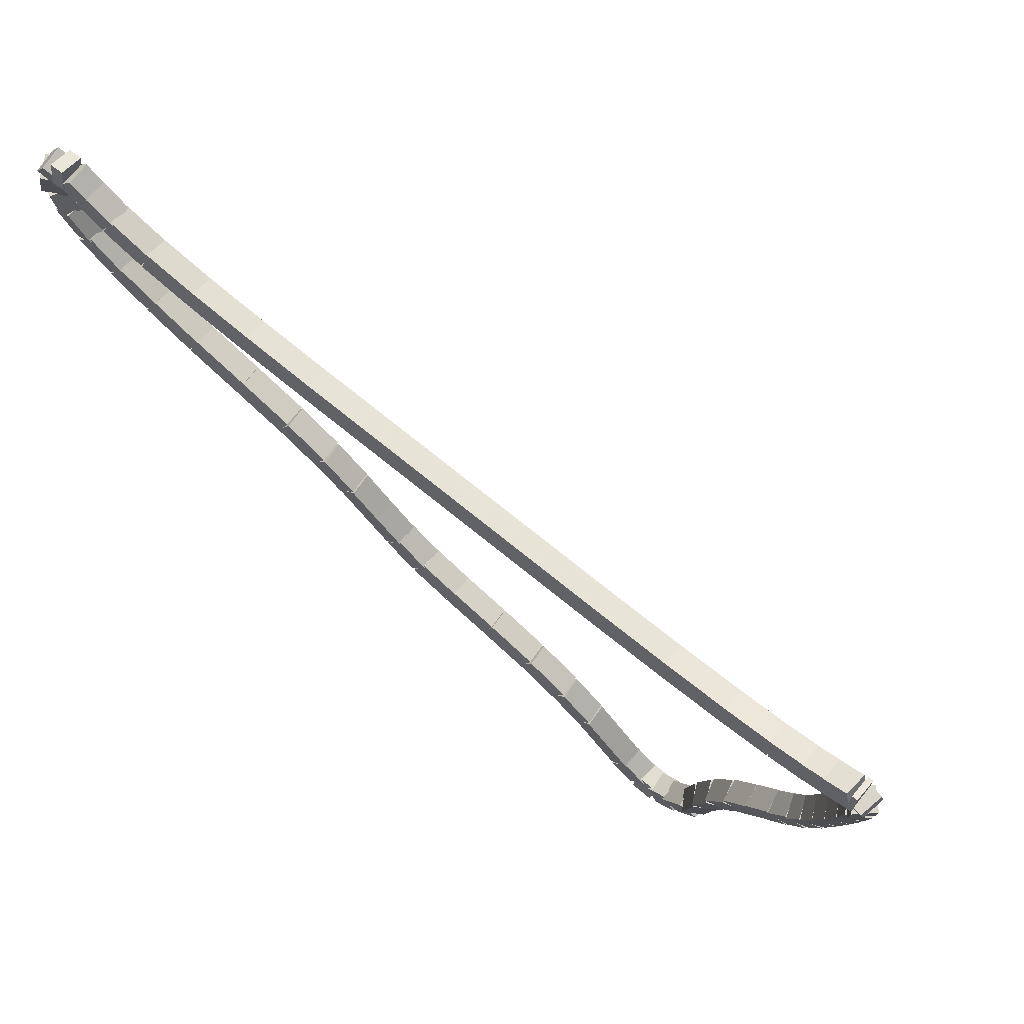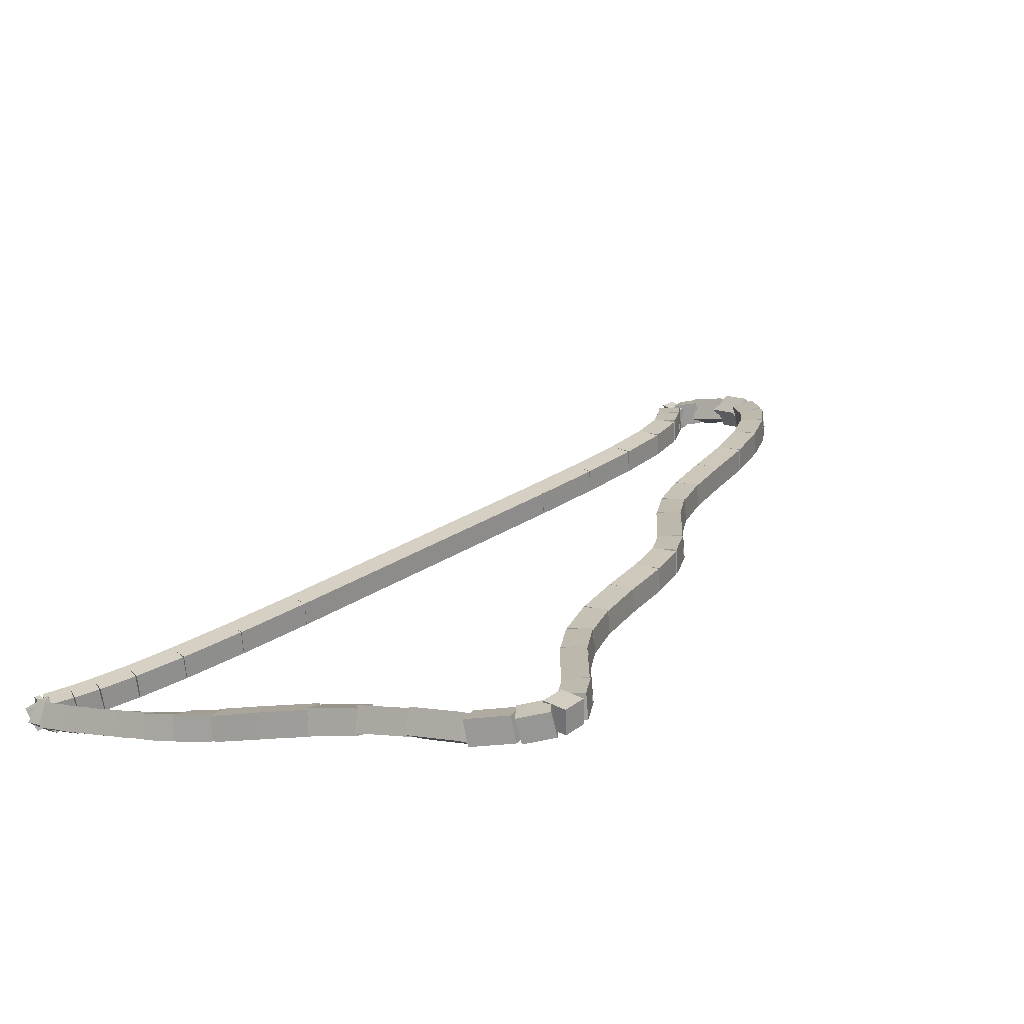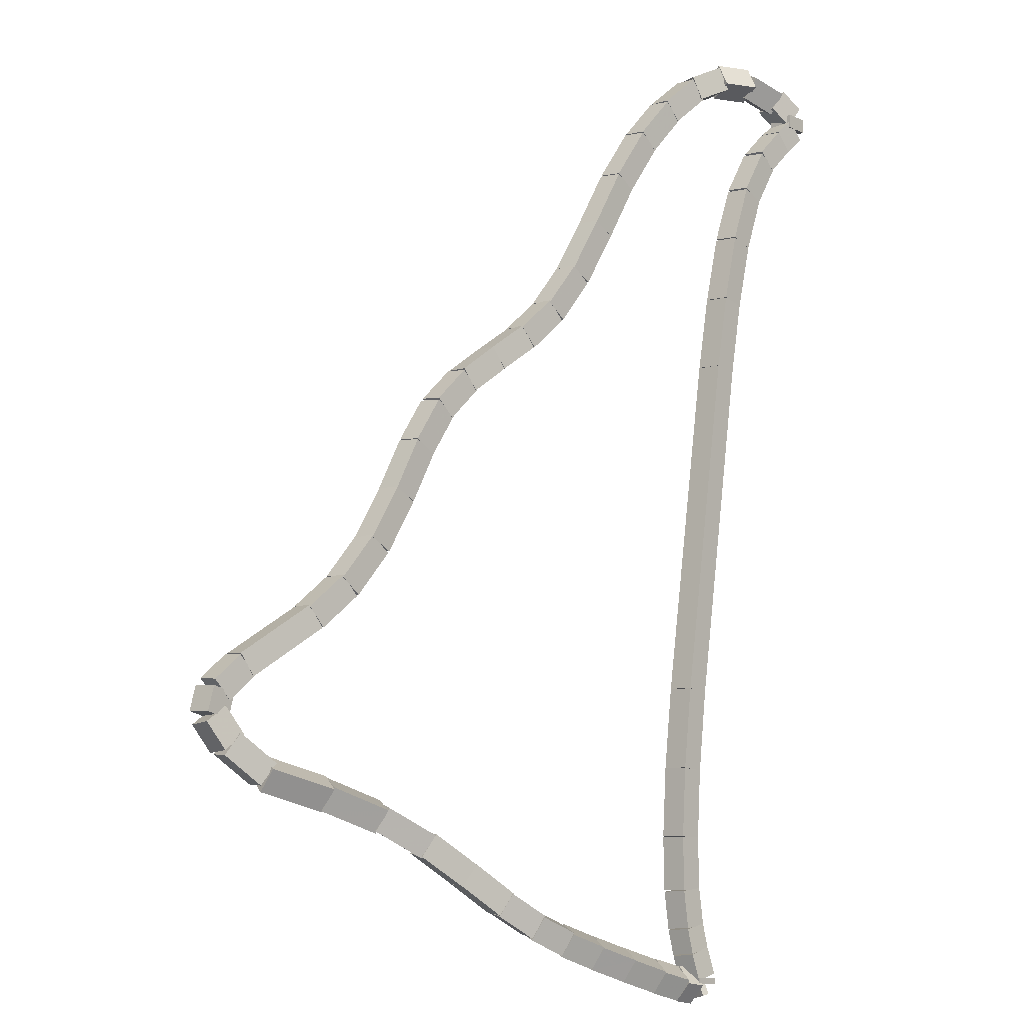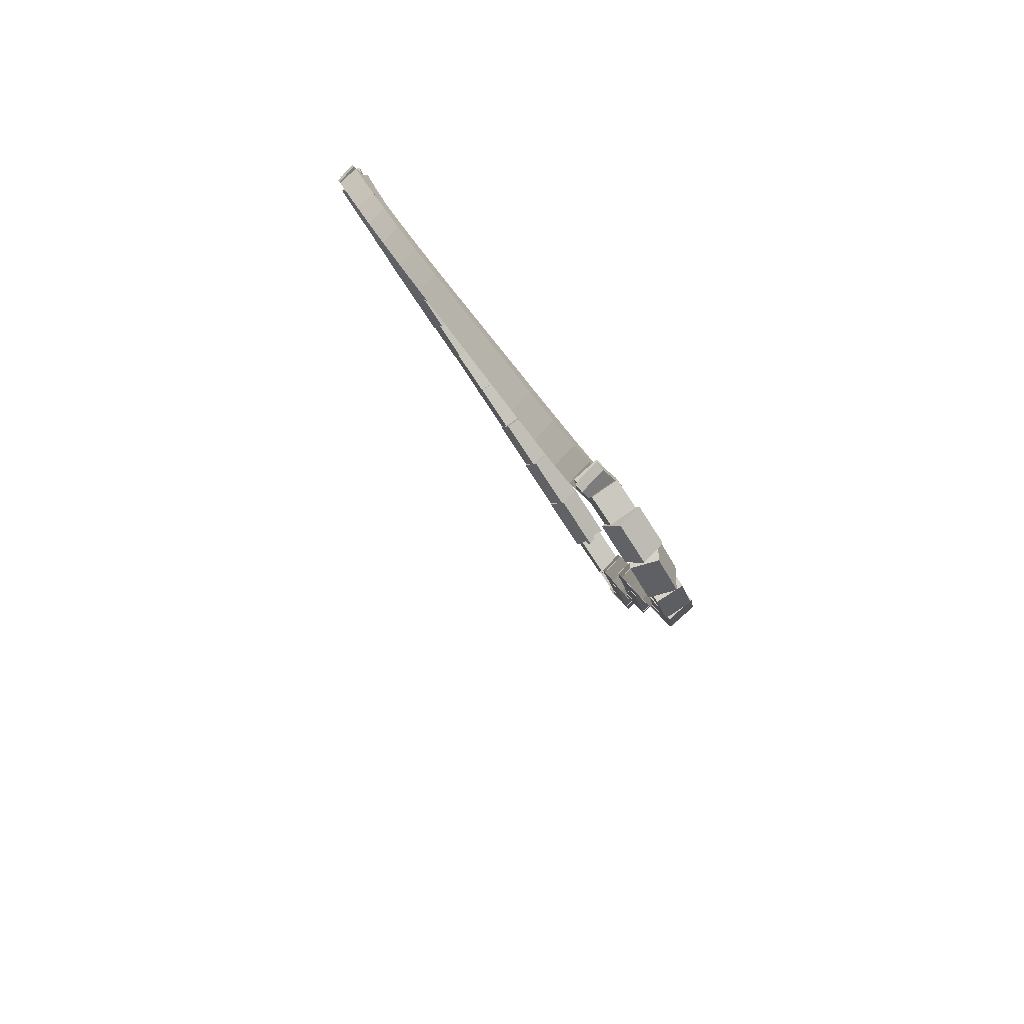
<metadata>
{"format":"obj","ext":"obj","renderer":"f3d","projection":"perspective","resolution":1024,"background":"white","views":[{"elev":7.5,"azim":17.6,"up":"+Y"},{"elev":-27.9,"azim":153.2,"up":"+Y"},{"elev":-68.1,"azim":-97.3,"up":"+Y"},{"elev":25.7,"azim":-142.1,"up":"+Z"}]}
</metadata>
<code>
g name
v 14.42 40.47 2.363
v 14.41 40.2 2.465
v 14.67 40.16 2.363
v 14.68 40.42 2.26
v 14.13 40.22 1.726
v 14.12 39.96 1.829
v 14.38 39.92 1.726
v 14.39 40.18 1.623
f 1 2 3 4
f 6 2 1 5
f 5 1 4 8
f 6 5 8 7
f 8 4 3 7
f 7 3 2 6
g name
v 14.74 40.68 2.943
v 14.71 40.42 3.048
v 14.96 40.34 2.943
v 14.99 40.6 2.837
v 14.44 40.48 2.363
v 14.4 40.22 2.468
v 14.65 40.15 2.363
v 14.69 40.41 2.257
f 9 10 11 12
f 14 10 9 13
f 13 9 12 16
f 14 13 16 15
f 16 12 11 15
f 15 11 10 14
g name
v 15.11 40.83 3.462
v 15.03 40.58 3.576
v 15.26 40.45 3.462
v 15.34 40.7 3.348
v 14.78 40.7 2.943
v 14.7 40.45 3.057
v 14.92 40.32 2.943
v 15 40.57 2.829
f 17 18 19 20
f 22 18 17 21
f 21 17 20 24
f 22 21 24 23
f 24 20 19 23
f 23 19 18 22
g name
v 15.5 40.91 3.935
v 15.39 40.68 4.058
v 15.59 40.52 3.935
v 15.7 40.75 3.812
v 15.14 40.83 3.462
v 15.03 40.6 3.585
v 15.23 40.44 3.462
v 15.34 40.67 3.339
f 25 26 27 28
f 30 26 25 29
f 29 25 28 32
f 30 29 32 31
f 32 28 27 31
f 31 27 26 30
g name
v 15.85 40.98 4.375
v 15.74 40.76 4.499
v 15.93 40.59 4.375
v 16.04 40.82 4.25
v 15.51 40.91 3.935
v 15.39 40.69 4.059
v 15.58 40.52 3.935
v 15.7 40.75 3.81
f 33 34 35 36
f 38 34 33 37
f 37 33 36 40
f 38 37 40 39
f 40 36 35 39
f 39 35 34 38
g name
v 16.11 41.06 4.765
v 16.01 40.82 4.884
v 16.22 40.67 4.765
v 16.32 40.91 4.646
v 15.83 40.98 4.375
v 15.73 40.74 4.493
v 15.94 40.59 4.375
v 16.04 40.83 4.256
f 41 42 43 44
f 46 42 41 45
f 45 41 44 48
f 46 45 48 47
f 48 44 43 47
f 47 43 42 46
g name
v 16.3 41.15 5.124
v 16.23 40.9 5.234
v 16.47 40.79 5.124
v 16.53 41.04 5.013
v 16.08 41.05 4.765
v 16.02 40.8 4.876
v 16.25 40.69 4.765
v 16.32 40.94 4.654
f 49 50 51 52
f 54 50 49 53
f 53 49 52 56
f 54 53 56 55
f 56 52 51 55
f 55 51 50 54
g name
v 16.47 41.26 5.489
v 16.43 41 5.595
v 16.68 40.92 5.489
v 16.72 41.18 5.383
v 16.28 41.14 5.124
v 16.24 40.88 5.23
v 16.49 40.8 5.124
v 16.53 41.06 5.017
f 57 58 59 60
f 62 58 57 61
f 61 57 60 64
f 62 61 64 63
f 64 60 59 63
f 63 59 58 62
g name
v 16.66 41.39 5.878
v 16.63 41.13 5.983
v 16.89 41.06 5.878
v 16.91 41.32 5.773
v 16.46 41.25 5.489
v 16.44 40.99 5.594
v 16.69 40.92 5.489
v 16.72 41.19 5.384
f 65 66 67 68
f 70 66 65 69
f 69 65 68 72
f 70 69 72 71
f 72 68 67 71
f 71 67 66 70
g name
v 16.84 41.52 6.256
v 16.82 41.26 6.36
v 17.08 41.2 6.256
v 17.1 41.46 6.152
v 16.66 41.39 5.878
v 16.64 41.12 5.982
v 16.89 41.06 5.878
v 16.91 41.33 5.774
f 73 74 75 76
f 78 74 73 77
f 77 73 76 80
f 78 77 80 79
f 80 76 75 79
f 79 75 74 78
g name
v 16.96 41.63 6.549
v 16.96 41.36 6.652
v 17.22 41.32 6.549
v 17.22 41.58 6.447
v 16.83 41.51 6.256
v 16.83 41.25 6.359
v 17.09 41.21 6.256
v 17.09 41.47 6.154
f 81 82 83 84
f 86 82 81 85
f 85 81 84 88
f 86 85 88 87
f 88 84 83 87
f 87 83 82 86
g name
v 17 41.68 6.724
v 17.05 41.42 6.824
v 17.31 41.43 6.724
v 17.26 41.69 6.624
v 16.94 41.6 6.549
v 16.99 41.34 6.649
v 17.25 41.35 6.549
v 17.2 41.61 6.449
f 89 90 91 92
f 94 90 89 93
f 93 89 92 96
f 94 93 96 95
f 96 92 91 95
f 95 91 90 94
g name
v 16.95 41.59 6.788
v 17.16 41.44 6.908
v 17.35 41.62 6.788
v 17.14 41.76 6.668
v 16.96 41.54 6.724
v 17.17 41.39 6.844
v 17.35 41.57 6.724
v 17.14 41.71 6.604
f 97 98 99 100
f 102 98 97 101
f 101 97 100 104
f 102 101 104 103
f 104 100 99 103
f 103 99 98 102
g name
v 16.99 41.47 6.782
v 17.08 41.64 6.982
v 17.2 41.8 6.782
v 17.11 41.63 6.583
v 17.04 41.43 6.788
v 17.14 41.61 6.987
v 17.26 41.77 6.788
v 17.17 41.59 6.589
f 105 106 107 108
f 110 106 105 109
f 109 105 108 112
f 110 109 112 111
f 112 108 107 111
f 111 107 106 110
g name
v 16.75 41.56 6.67
v 16.76 41.77 6.856
v 16.9 41.93 6.67
v 16.89 41.72 6.483
v 17.02 41.45 6.782
v 17.03 41.66 6.969
v 17.17 41.82 6.782
v 17.16 41.61 6.596
f 113 114 115 116
f 118 114 113 117
f 117 113 116 120
f 118 117 120 119
f 120 116 115 119
f 119 115 114 118
g name
v 16.5 41.68 6.587
v 16.53 41.89 6.778
v 16.67 42.04 6.587
v 16.64 41.84 6.396
v 16.74 41.56 6.67
v 16.77 41.77 6.861
v 16.91 41.93 6.67
v 16.88 41.72 6.479
f 121 122 123 124
f 126 122 121 125
f 125 121 124 128
f 126 125 128 127
f 128 124 123 127
f 127 123 122 126
g name
v 16.13 41.88 6.498
v 16.18 42.07 6.694
v 16.32 42.23 6.498
v 16.26 42.03 6.303
v 16.49 41.68 6.587
v 16.55 41.88 6.782
v 16.68 42.04 6.587
v 16.62 41.84 6.391
f 129 130 131 132
f 134 130 129 133
f 133 129 132 136
f 134 133 136 135
f 136 132 131 135
f 135 131 130 134
g name
v 15.61 42.19 6.426
v 15.7 42.37 6.624
v 15.82 42.53 6.426
v 15.74 42.35 6.227
v 16.12 41.88 6.498
v 16.2 42.07 6.697
v 16.33 42.22 6.498
v 16.24 42.04 6.3
f 137 138 139 140
f 142 138 137 141
f 141 137 140 144
f 142 141 144 143
f 144 140 139 143
f 143 139 138 142
g name
v 14.96 42.62 6.377
v 15.06 42.79 6.577
v 15.18 42.95 6.377
v 15.08 42.78 6.178
v 15.61 42.19 6.426
v 15.71 42.37 6.625
v 15.83 42.53 6.426
v 15.73 42.35 6.226
f 145 146 147 148
f 150 146 145 149
f 149 145 148 152
f 150 149 152 151
f 152 148 147 151
f 151 147 146 150
g name
v 14.2 43.14 6.356
v 14.31 43.3 6.556
v 14.43 43.47 6.356
v 14.32 43.3 6.157
v 14.95 42.62 6.377
v 15.06 42.79 6.577
v 15.18 42.95 6.377
v 15.07 42.78 6.178
f 153 154 155 156
f 158 154 153 157
f 157 153 156 160
f 158 157 160 159
f 160 156 155 159
f 159 155 154 158
g name
v 11.01 45.39 6.356
v 11.13 45.55 6.556
v 11.24 45.72 6.356
v 11.13 45.55 6.156
v 14.2 43.14 6.356
v 14.31 43.3 6.556
v 14.43 43.47 6.356
v 14.31 43.3 6.156
f 161 162 163 164
f 166 162 161 165
f 165 161 164 168
f 166 165 168 167
f 168 164 163 167
f 167 163 162 166
g name
v 10.32 45.9 6.376
v 10.44 46.06 6.576
v 10.55 46.22 6.376
v 10.43 46.06 6.176
v 11.01 45.39 6.356
v 11.13 45.55 6.556
v 11.25 45.72 6.356
v 11.12 45.56 6.156
f 169 170 171 172
f 174 170 169 173
f 173 169 172 176
f 174 173 176 175
f 176 172 171 175
f 175 171 170 174
g name
v 9.694 46.37 6.427
v 9.826 46.52 6.626
v 9.937 46.69 6.427
v 9.806 46.54 6.227
v 10.31 45.9 6.376
v 10.44 46.05 6.575
v 10.55 46.22 6.376
v 10.42 46.07 6.176
f 177 178 179 180
f 182 178 177 181
f 181 177 180 184
f 182 181 184 183
f 184 180 179 183
f 183 179 178 182
g name
v 9.187 46.8 6.524
v 9.338 46.94 6.722
v 9.445 47.11 6.524
v 9.293 46.97 6.327
v 9.687 46.38 6.427
v 9.838 46.51 6.625
v 9.945 46.69 6.427
v 9.793 46.55 6.229
f 185 186 187 188
f 190 186 185 189
f 189 185 188 192
f 190 189 192 191
f 192 188 187 191
f 191 187 186 190
g name
v 8.813 47.18 6.687
v 8.999 47.28 6.877
v 9.1 47.46 6.687
v 8.915 47.37 6.496
v 9.172 46.82 6.524
v 9.358 46.91 6.715
v 9.459 47.09 6.524
v 9.274 47 6.334
f 193 194 195 196
f 198 194 193 197
f 197 193 196 200
f 198 197 200 199
f 200 196 195 199
f 199 195 194 198
g name
v 8.595 47.49 6.888
v 8.816 47.52 7.061
v 8.922 47.72 6.888
v 8.701 47.69 6.716
v 8.793 47.21 6.687
v 9.015 47.24 6.859
v 9.121 47.44 6.687
v 8.899 47.41 6.514
f 201 202 203 204
f 206 202 201 205
f 205 201 204 208
f 206 205 208 207
f 208 204 203 207
f 207 203 202 206
g name
v 8.472 47.69 7.04
v 8.702 47.7 7.205
v 8.814 47.9 7.04
v 8.584 47.89 6.875
v 8.588 47.5 6.888
v 8.818 47.51 7.053
v 8.929 47.71 6.888
v 8.7 47.7 6.723
f 209 210 211 212
f 214 210 209 213
f 213 209 212 216
f 214 213 216 215
f 216 212 211 215
f 215 211 210 214
g name
v 8.399 47.71 7.024
v 8.489 47.89 7.223
v 8.611 48.05 7.024
v 8.522 47.87 6.825
v 8.537 47.63 7.04
v 8.627 47.81 7.239
v 8.749 47.97 7.04
v 8.66 47.78 6.841
f 217 218 219 220
f 222 218 217 221
f 221 217 220 224
f 222 221 224 223
f 224 220 219 223
f 223 219 218 222
g name
v 8.336 47.66 6.789
v 8.157 47.83 6.918
v 8.281 48.05 6.789
v 8.46 47.88 6.66
v 8.533 47.68 7.024
v 8.354 47.86 7.153
v 8.478 48.08 7.024
v 8.657 47.9 6.895
f 225 226 227 228
f 230 226 225 229
f 229 225 228 232
f 230 229 232 231
f 232 228 227 231
f 231 227 226 230
g name
v 8.242 47.56 6.421
v 7.987 47.62 6.525
v 8.009 47.89 6.421
v 8.264 47.82 6.316
v 8.425 47.69 6.789
v 8.17 47.76 6.893
v 8.192 48.02 6.789
v 8.448 47.95 6.685
f 233 234 235 236
f 238 234 233 237
f 237 233 236 240
f 238 237 240 239
f 240 236 235 239
f 239 235 234 238
g name
v 8.269 47.44 6.03
v 8.038 47.32 6.137
v 7.878 47.53 6.03
v 8.11 47.65 5.924
v 8.321 47.68 6.421
v 8.09 47.56 6.527
v 7.93 47.77 6.421
v 8.161 47.89 6.314
f 241 242 243 244
f 246 242 241 245
f 245 241 244 248
f 246 245 248 247
f 248 244 243 247
f 247 243 242 246
g name
v 8.359 47.24 5.698
v 8.211 47.04 5.835
v 7.977 47.12 5.698
v 8.125 47.32 5.56
v 8.265 47.54 6.03
v 8.117 47.35 6.168
v 7.883 47.42 6.03
v 8.031 47.62 5.893
f 249 250 251 252
f 254 250 249 253
f 253 249 252 256
f 254 253 256 255
f 256 252 251 255
f 255 251 250 254
g name
v 8.56 46.91 5.393
v 8.447 46.71 5.556
v 8.216 46.71 5.393
v 8.329 46.91 5.23
v 8.34 47.28 5.698
v 8.227 47.08 5.861
v 7.996 47.08 5.698
v 8.109 47.28 5.534
f 257 258 259 260
f 262 258 257 261
f 261 257 260 264
f 262 261 264 263
f 264 260 259 263
f 263 259 258 262
g name
v 8.852 46.52 5.123
v 8.749 46.33 5.3
v 8.532 46.29 5.123
v 8.636 46.48 4.947
v 8.548 46.93 5.393
v 8.444 46.74 5.57
v 8.228 46.69 5.393
v 8.332 46.89 5.217
f 265 266 267 268
f 270 266 265 269
f 269 265 268 272
f 270 269 272 271
f 272 268 267 271
f 271 267 266 270
g name
v 9.254 46.07 4.876
v 9.153 45.88 5.062
v 8.954 45.81 4.876
v 9.055 45.99 4.691
v 8.842 46.54 5.123
v 8.741 46.35 5.309
v 8.543 46.27 5.123
v 8.643 46.46 4.938
f 273 274 275 276
f 278 274 273 277
f 277 273 276 280
f 278 277 280 279
f 280 276 275 279
f 279 275 274 278
g name
v 9.715 45.6 4.669
v 9.614 45.42 4.861
v 9.43 45.32 4.669
v 9.531 45.5 4.478
v 9.246 46.08 4.876
v 9.145 45.9 5.067
v 8.961 45.8 4.876
v 9.062 45.98 4.685
f 281 282 283 284
f 286 282 281 285
f 285 281 284 288
f 286 285 288 287
f 288 284 283 287
f 287 283 282 286
g name
v 10.17 45.13 4.453
v 10.07 44.95 4.643
v 9.877 44.85 4.453
v 9.978 45.04 4.263
v 9.717 45.6 4.669
v 9.616 45.42 4.859
v 9.428 45.32 4.669
v 9.529 45.51 4.48
f 289 290 291 292
f 294 290 289 293
f 293 289 292 296
f 294 293 296 295
f 296 292 291 295
f 295 291 290 294
g name
v 10.52 44.71 4.21
v 10.42 44.51 4.392
v 10.21 44.45 4.21
v 10.31 44.64 4.028
v 10.18 45.12 4.453
v 10.07 44.93 4.635
v 9.867 44.86 4.453
v 9.969 45.05 4.271
f 297 298 299 300
f 302 298 297 301
f 301 297 300 304
f 302 301 304 303
f 304 300 299 303
f 303 299 298 302
g name
v 10.77 44.32 3.922
v 10.66 44.12 4.09
v 10.43 44.1 3.922
v 10.54 44.3 3.755
v 10.53 44.69 4.21
v 10.42 44.49 4.377
v 10.19 44.47 4.21
v 10.3 44.67 4.042
f 305 306 307 308
f 310 306 305 309
f 309 305 308 312
f 310 309 312 311
f 312 308 307 311
f 311 307 306 310
g name
v 10.95 43.96 3.614
v 10.83 43.75 3.77
v 10.6 43.77 3.614
v 10.72 43.98 3.458
v 10.78 44.3 3.922
v 10.66 44.1 4.079
v 10.42 44.12 3.922
v 10.54 44.32 3.766
f 313 314 315 316
f 318 314 313 317
f 317 313 316 320
f 318 317 320 319
f 320 316 315 319
f 319 315 314 318
g name
v 11.13 43.62 3.318
v 11.01 43.42 3.476
v 10.78 43.43 3.318
v 10.9 43.64 3.16
v 10.95 43.96 3.614
v 10.83 43.76 3.772
v 10.6 43.77 3.614
v 10.72 43.97 3.456
f 321 322 323 324
f 326 322 321 325
f 325 321 324 328
f 326 325 328 327
f 328 324 323 327
f 327 323 322 326
g name
v 11.36 43.3 3.075
v 11.25 43.11 3.248
v 11.03 43.07 3.075
v 11.14 43.27 2.903
v 11.12 43.64 3.318
v 11.01 43.44 3.49
v 10.79 43.41 3.318
v 10.9 43.61 3.145
f 329 330 331 332
f 334 330 329 333
f 333 329 332 336
f 334 333 336 335
f 336 332 331 335
f 335 331 330 334
g name
v 11.68 42.96 2.897
v 11.58 42.77 3.086
v 11.39 42.69 2.897
v 11.49 42.87 2.709
v 11.34 43.32 3.075
v 11.24 43.14 3.264
v 11.05 43.05 3.075
v 11.15 43.24 2.887
f 337 338 339 340
f 342 338 337 341
f 341 337 340 344
f 342 341 344 343
f 344 340 339 343
f 343 339 338 342
g name
v 12.1 42.56 2.74
v 11.99 42.38 2.933
v 11.82 42.27 2.74
v 11.92 42.45 2.547
v 11.67 42.97 2.897
v 11.57 42.79 3.091
v 11.39 42.68 2.897
v 11.5 42.86 2.704
f 345 346 347 348
f 350 346 345 349
f 349 345 348 352
f 350 349 352 351
f 352 348 347 351
f 351 347 346 350
g name
v 12.53 42.11 2.544
v 12.43 41.93 2.735
v 12.24 41.83 2.544
v 12.34 42.02 2.354
v 12.1 42.55 2.74
v 12 42.37 2.931
v 11.81 42.27 2.74
v 11.91 42.46 2.55
f 353 354 355 356
f 358 354 353 357
f 357 353 356 360
f 358 357 360 359
f 360 356 355 359
f 359 355 354 358
g name
v 12.87 41.68 2.289
v 12.77 41.49 2.469
v 12.56 41.43 2.289
v 12.66 41.62 2.108
v 12.54 42.1 2.544
v 12.44 41.91 2.725
v 12.23 41.85 2.544
v 12.33 42.04 2.364
f 361 362 363 364
f 366 362 361 365
f 365 361 364 368
f 366 365 368 367
f 368 364 363 367
f 367 363 362 366
g name
v 13.12 41.28 1.986
v 13.01 41.08 2.152
v 12.78 41.07 1.986
v 12.89 41.27 1.821
v 12.89 41.66 2.289
v 12.78 41.46 2.454
v 12.55 41.45 2.289
v 12.66 41.65 2.124
f 369 370 371 372
f 374 370 369 373
f 373 369 372 376
f 374 373 376 375
f 376 372 371 375
f 375 371 370 374
g name
v 13.45 40.6 1.363
v 13.32 40.39 1.516
v 13.09 40.42 1.363
v 13.21 40.63 1.211
v 13.13 41.26 1.986
v 13.01 41.06 2.139
v 12.77 41.09 1.986
v 12.89 41.29 1.834
f 377 378 379 380
f 382 378 377 381
f 381 377 380 384
f 382 381 384 383
f 384 380 379 383
f 383 379 378 382
g name
v 13.61 40.35 1.149
v 13.5 40.14 1.316
v 13.27 40.13 1.149
v 13.38 40.33 0.983
v 13.44 40.62 1.363
v 13.33 40.42 1.53
v 13.1 40.4 1.363
v 13.21 40.6 1.197
f 385 386 387 388
f 390 386 385 389
f 389 385 388 392
f 390 389 392 391
f 392 388 387 391
f 391 387 386 390
g name
v 13.78 40.23 1.124
v 13.67 40.06 1.323
v 13.53 39.91 1.124
v 13.64 40.08 0.9248
v 13.56 40.4 1.149
v 13.45 40.23 1.348
v 13.31 40.08 1.149
v 13.42 40.25 0.9502
f 393 394 395 396
f 398 394 393 397
f 397 393 396 400
f 398 397 400 399
f 400 396 395 399
f 399 395 394 398
g name
v 13.96 40.22 1.338
v 13.81 40.04 1.497
v 13.9 39.83 1.338
v 14.05 40.01 1.178
v 13.68 40.27 1.124
v 13.53 40.09 1.283
v 13.62 39.87 1.124
v 13.77 40.05 0.9649
f 401 402 403 404
f 406 402 401 405
f 405 401 404 408
f 406 405 408 407
f 408 404 403 407
f 407 403 402 406
g name
v 14.23 40.27 1.726
v 14.1 40.05 1.855
v 14.28 39.87 1.726
v 14.4 40.09 1.597
v 13.9 40.22 1.338
v 13.78 40 1.466
v 13.96 39.83 1.338
v 14.08 40.05 1.209
f 409 410 411 412
f 414 410 409 413
f 413 409 412 416
f 414 413 416 415
f 416 412 411 415
f 415 411 410 414

</code>
